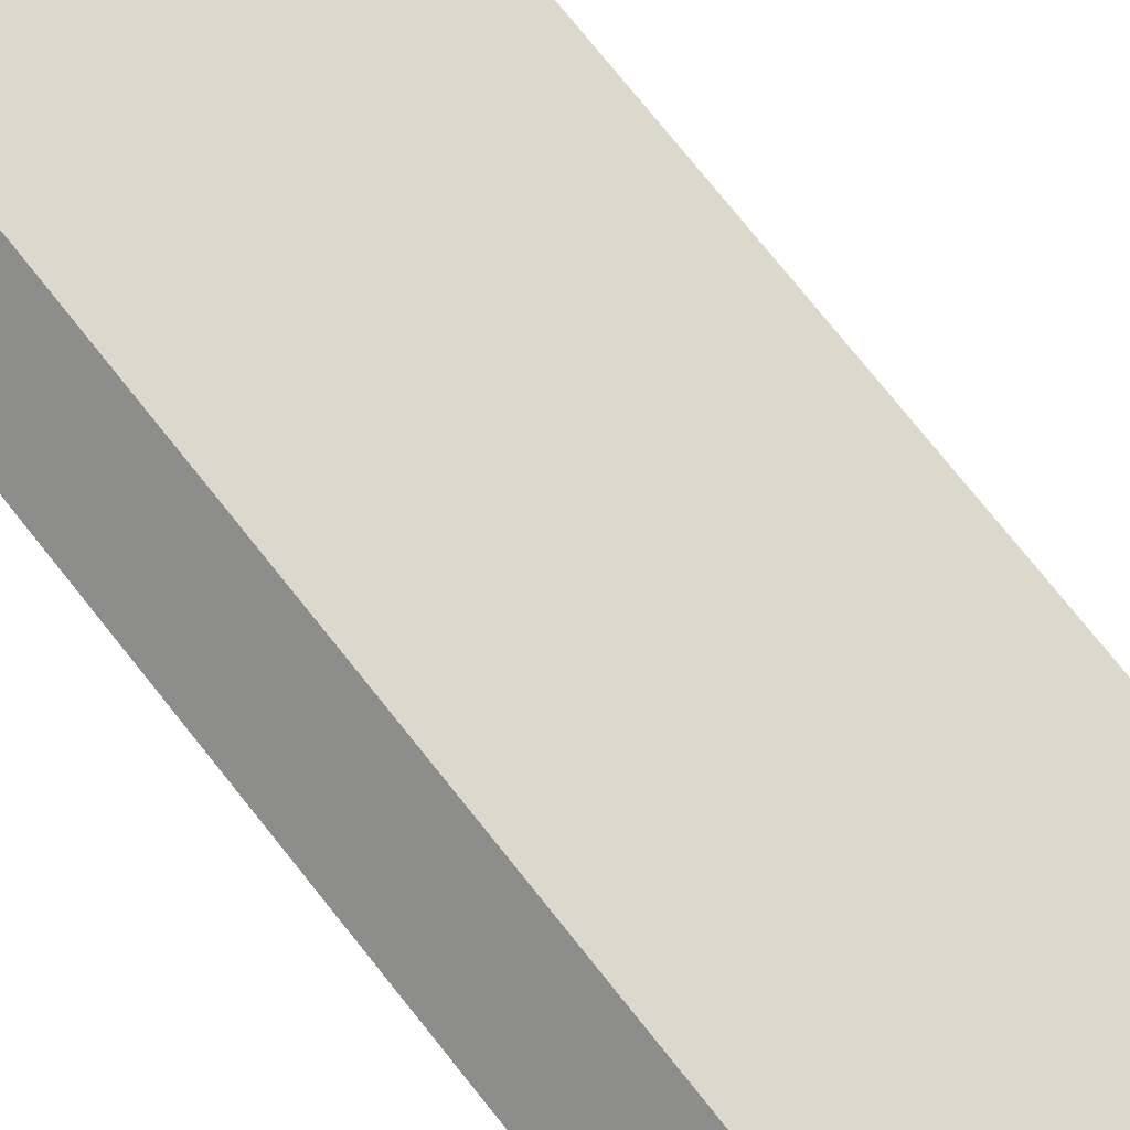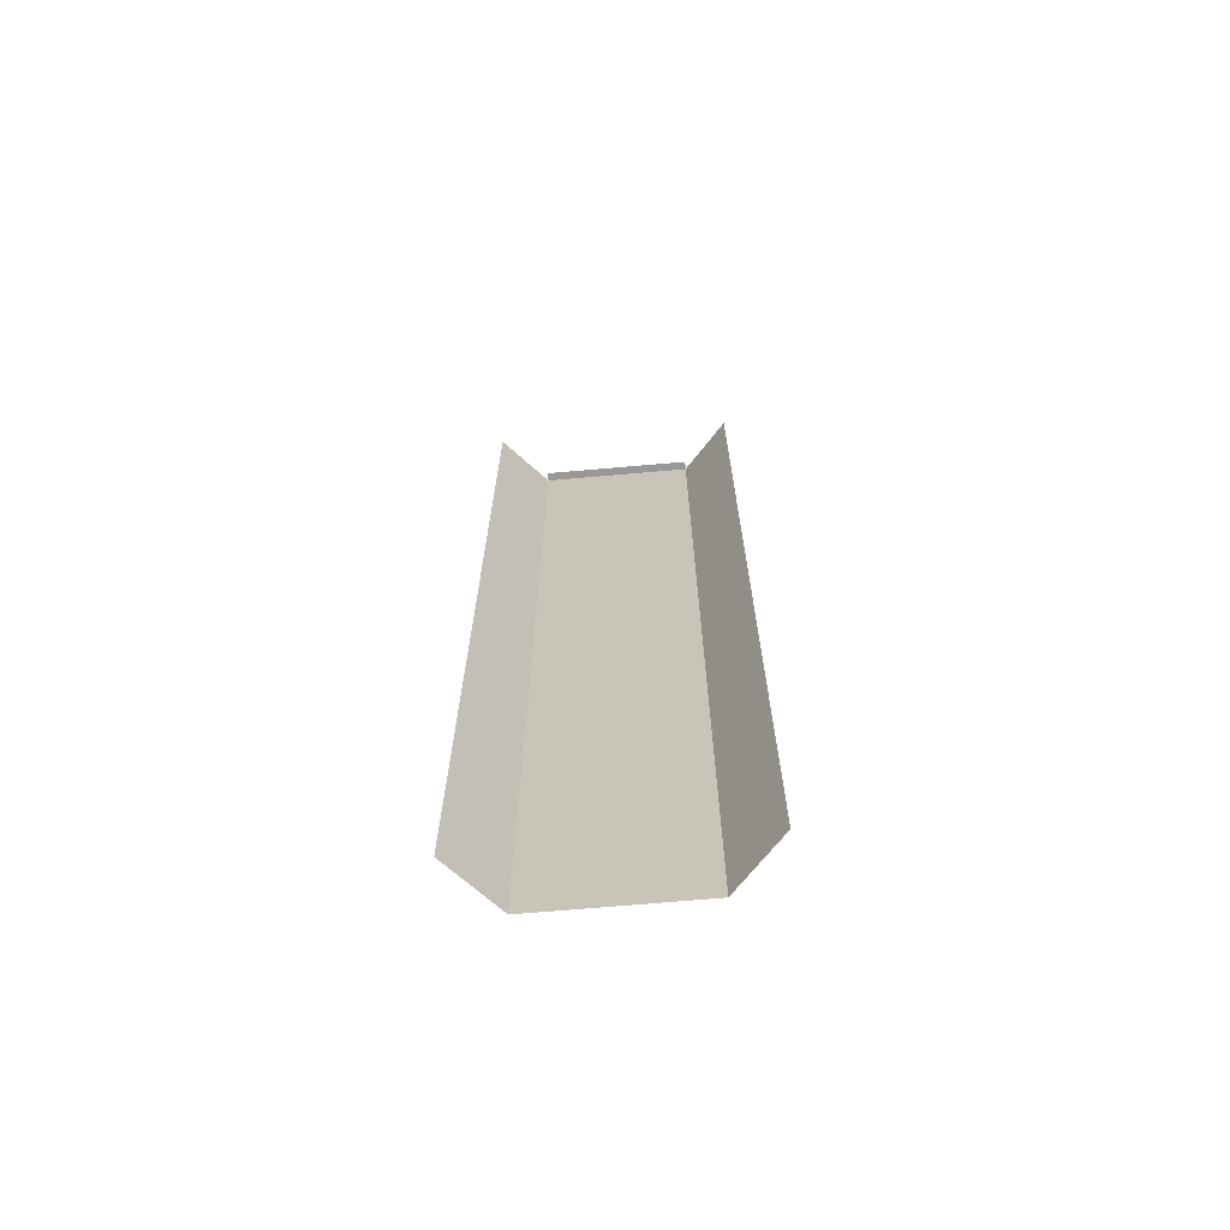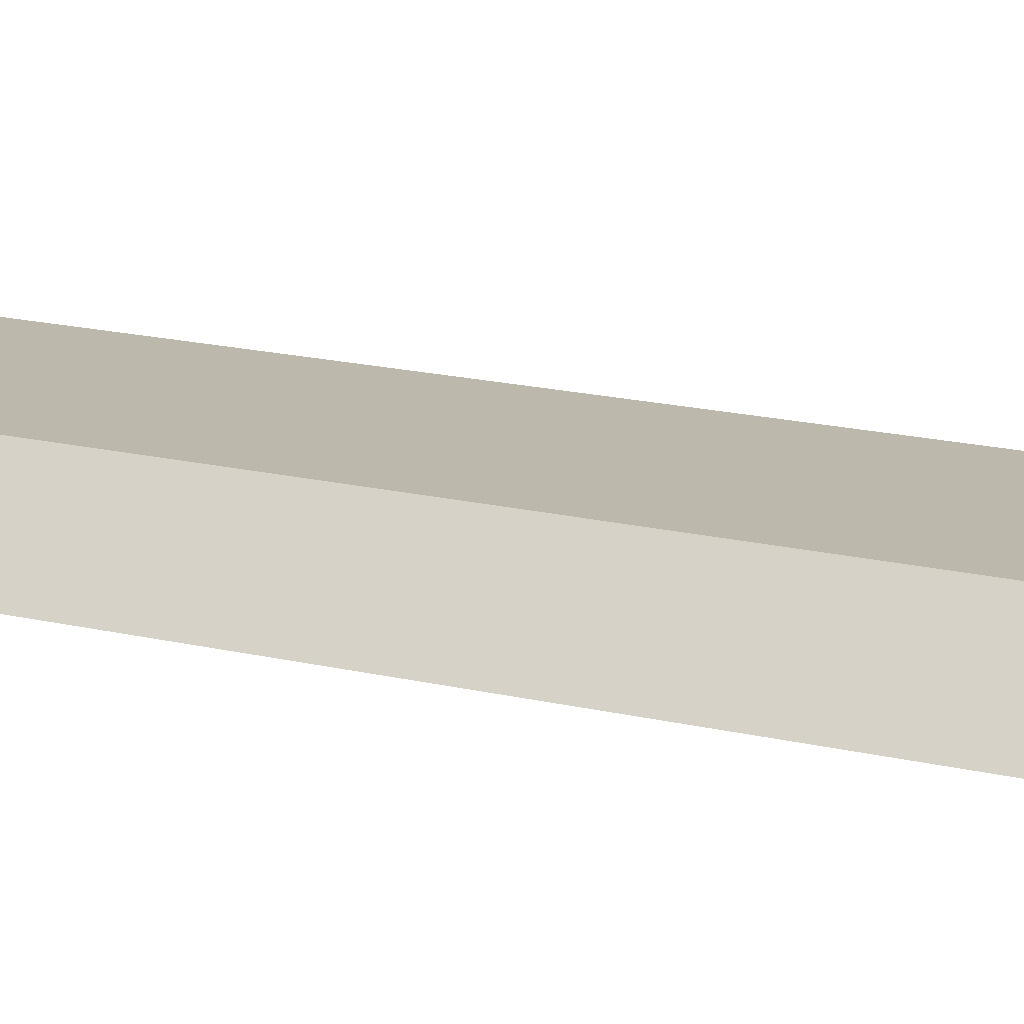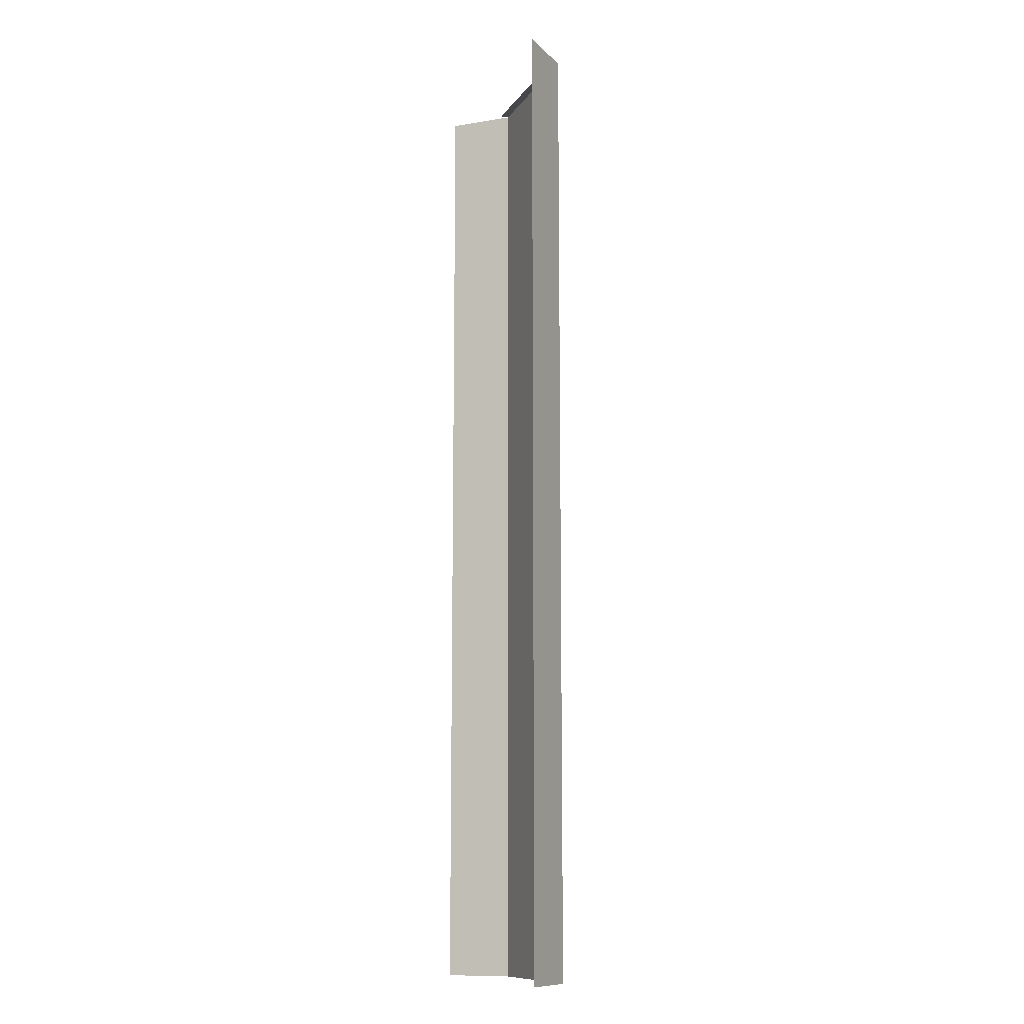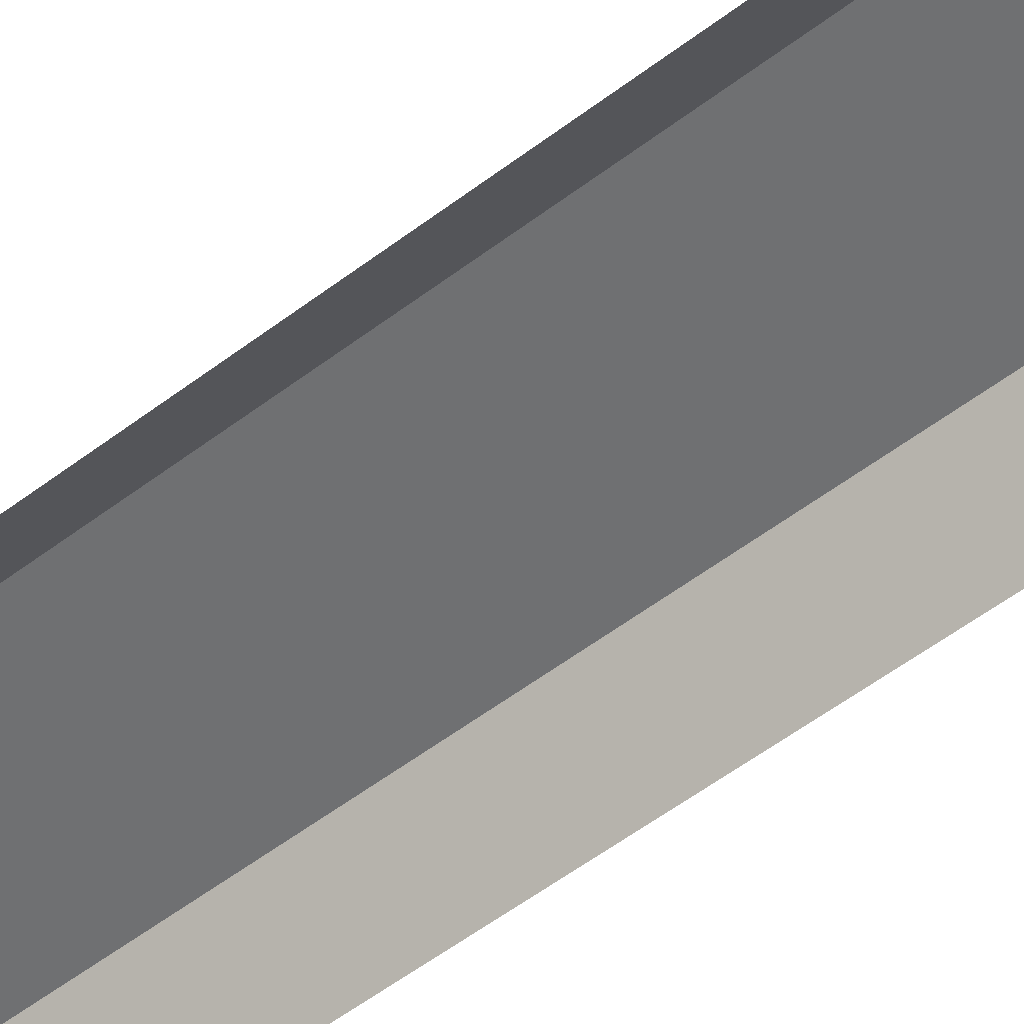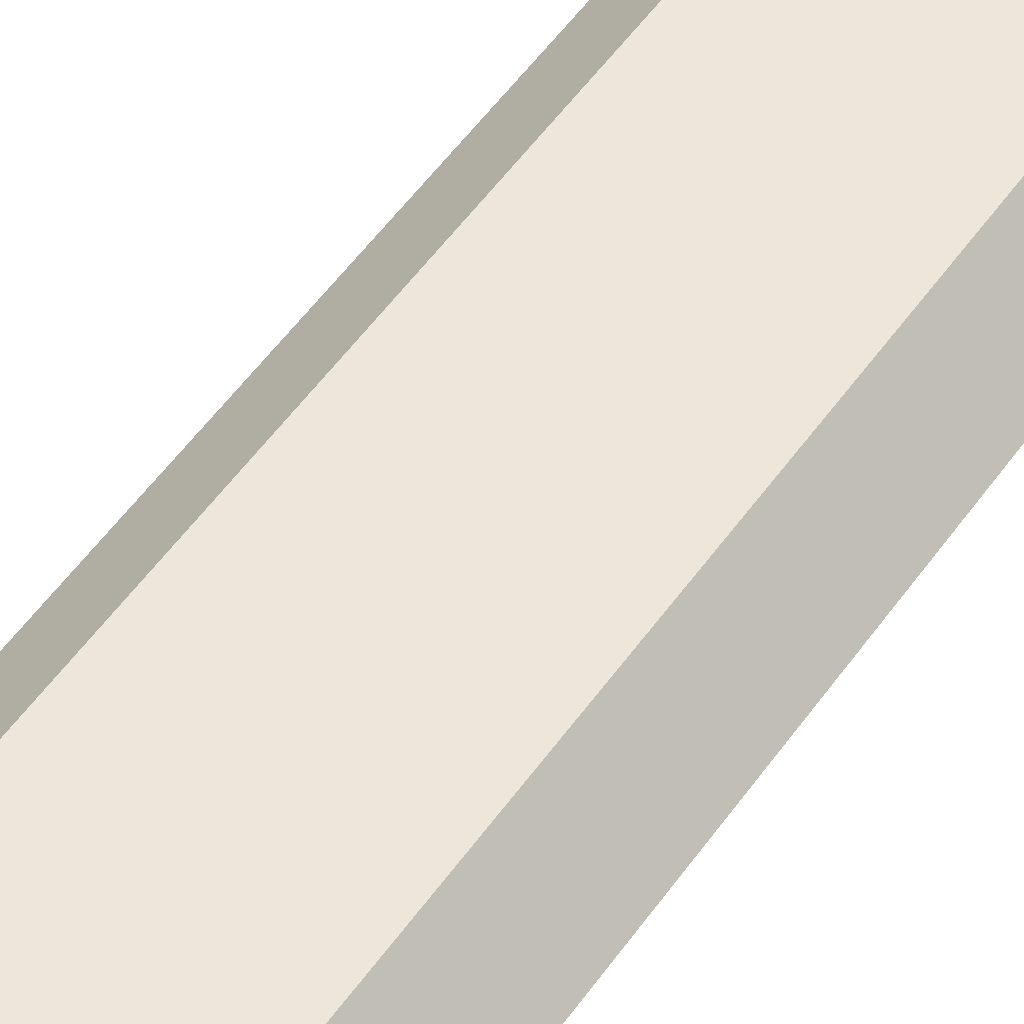
<metadata>
{"format":"obj","ext":"obj","renderer":"f3d","projection":"perspective","resolution":1024,"background":"white","views":[{"elev":72.1,"azim":-38.1,"up":"+Y"},{"elev":-68.6,"azim":5.0,"up":"+Z"},{"elev":14.8,"azim":-60.7,"up":"+Y"},{"elev":-11.5,"azim":68.8,"up":"+Z"},{"elev":-54.8,"azim":128.9,"up":"+Y"},{"elev":53.3,"azim":-145.6,"up":"+Y"}]}
</metadata>
<code>
v  -8 -3.165 -0
v  -5 0.05 -0
v  -5 0.05 -5.333
v  -8 -3.165 -5.333
v  8 -3.165 -0
v  5 0.05 -0
v  5 0.05 5.333
v  8 -3.165 5.333
v  -8 -3.165 32
v  -5 0.05 32
v  -5 0.05 26.67
v  -8 -3.165 26.67
v  -5 0.05 21.33
v  -8 -3.165 21.33
v  -5 0.05 16
v  -8 -3.165 16
v  -5 0.05 10.67
v  -8 -3.165 10.67
v  -5 0.05 5.333
v  -8 -3.165 5.333
v  -5 0.05 -32
v  -8 -3.165 -32
v  -8 -3.165 -26.67
v  -5 0.05 -26.67
v  -8 -3.165 -21.33
v  -5 0.05 -21.33
v  -8 -3.165 -16
v  -5 0.05 -16
v  -8 -3.165 -10.67
v  -5 0.05 -10.67
v  8 -3.165 -32
v  5 0.05 -32
v  5 0.05 -26.67
v  8 -3.165 -26.67
v  5 0.05 -21.33
v  8 -3.165 -21.33
v  5 0.05 -16
v  8 -3.165 -16
v  5 0.05 -10.67
v  8 -3.165 -10.67
v  5 0.05 -5.333
v  8 -3.165 -5.333
v  5 0.05 32
v  8 -3.165 32
v  8 -3.165 26.67
v  5 0.05 26.67
v  8 -3.165 21.33
v  5 0.05 21.33
v  8 -3.165 16
v  5 0.05 16
v  8 -3.165 10.67
v  5 0.05 10.67
v  -3 0.05 5.333
v  -3 0.05 -0
v  -3 0.05 10.67
v  -3 0.05 16
v  -3 0.05 21.33
v  -3 0.05 26.67
v  3 0.05 26.67
v  3 0.05 32
v  -3 0.05 -5.333
v  3 0.05 -10.67
v  3 0.05 -5.333
v  3 0.05 -16
v  3 0.05 -21.33
v  3 0.05 -26.67
v  -3 0.05 -26.67
v  -3 0.05 -32
v  -3 0.05 32
v  0 0.05 32
v  0 0.05 26.67
v  3 0.05 -0
v  3 0.05 5.333
v  3 0.05 10.67
v  3 0.05 16
v  3 0.05 21.33
v  0 0.05 -10.67
v  0 0.05 -5.333
v  0 0.05 -16
v  0 0.05 -21.33
v  0 0.05 -26.67
v  3 0.05 -32
v  0 0.05 5.333
v  0 0.05 -0
v  0 0.05 10.67
v  0 0.05 16
v  0 0.05 21.33
v  0 0.05 -32
v  -3 0.05 -10.67
v  -3 0.05 -16
v  -3 0.05 -21.33
v  3 -0.5 32
v  5 -0.5 32
v  -3 -0.5 32
v  0 -0.5 32
v  -5 -0.5 32
g Ground_Node_Pavement
f 1 2 3
f 3 4 1
f 5 6 7
f 7 8 5
f 9 10 11
f 11 12 9
f 12 11 13
f 13 14 12
f 14 13 15
f 15 16 14
f 16 15 17
f 17 18 16
f 18 17 19
f 19 20 18
f 20 19 2
f 2 1 20
f 21 22 23
f 23 24 21
f 24 23 25
f 25 26 24
f 26 25 27
f 27 28 26
f 28 27 29
f 29 30 28
f 30 29 4
f 4 3 30
f 31 32 33
f 33 34 31
f 34 33 35
f 35 36 34
f 36 35 37
f 37 38 36
f 38 37 39
f 39 40 38
f 40 39 41
f 41 42 40
f 42 41 6
f 6 5 42
f 43 44 45
f 45 46 43
f 46 45 47
f 47 48 46
f 48 47 49
f 49 50 48
f 50 49 51
f 51 52 50
f 52 51 8
f 8 7 52
f 19 53 54
f 54 2 19
f 17 55 53
f 53 19 17
f 15 56 55
f 55 17 15
f 13 57 56
f 56 15 13
f 11 58 57
f 57 13 11
f 59 60 43
f 43 46 59
f 2 54 61
f 61 3 2
f 39 62 63
f 63 41 39
f 37 64 62
f 62 39 37
f 35 65 64
f 64 37 35
f 33 66 65
f 65 35 33
f 67 68 21
f 21 24 67
f 58 69 70
f 70 71 58
f 7 6 72
f 72 73 7
f 52 7 73
f 73 74 52
f 50 52 74
f 74 75 50
f 48 50 75
f 75 76 48
f 46 48 76
f 76 59 46
f 71 70 60
f 60 59 71
f 6 41 63
f 63 72 6
f 77 78 63
f 63 62 77
f 79 77 62
f 62 64 79
f 80 79 64
f 64 65 80
f 81 80 65
f 65 66 81
f 33 32 82
f 82 66 33
f 83 84 54
f 54 53 83
f 85 83 53
f 53 55 85
f 86 85 55
f 55 56 86
f 87 86 56
f 56 57 87
f 71 87 57
f 57 58 71
f 84 78 61
f 61 54 84
f 81 88 68
f 68 67 81
f 11 10 69
f 69 58 11
f 30 3 61
f 61 89 30
f 28 30 89
f 89 90 28
f 26 28 90
f 90 91 26
f 24 26 91
f 91 67 24
f 89 61 78
f 78 77 89
f 90 89 77
f 77 79 90
f 91 90 79
f 79 80 91
f 67 91 80
f 80 81 67
f 73 72 84
f 84 83 73
f 74 73 83
f 83 85 74
f 75 74 85
f 85 86 75
f 76 75 86
f 86 87 76
f 59 76 87
f 87 71 59
f 72 63 78
f 78 84 72
f 66 82 88
f 88 81 66
f 60 92 93
f 93 43 60
f 69 94 95
f 95 70 69
f 70 95 92
f 92 60 70
f 10 96 94
f 94 69 10

</code>
